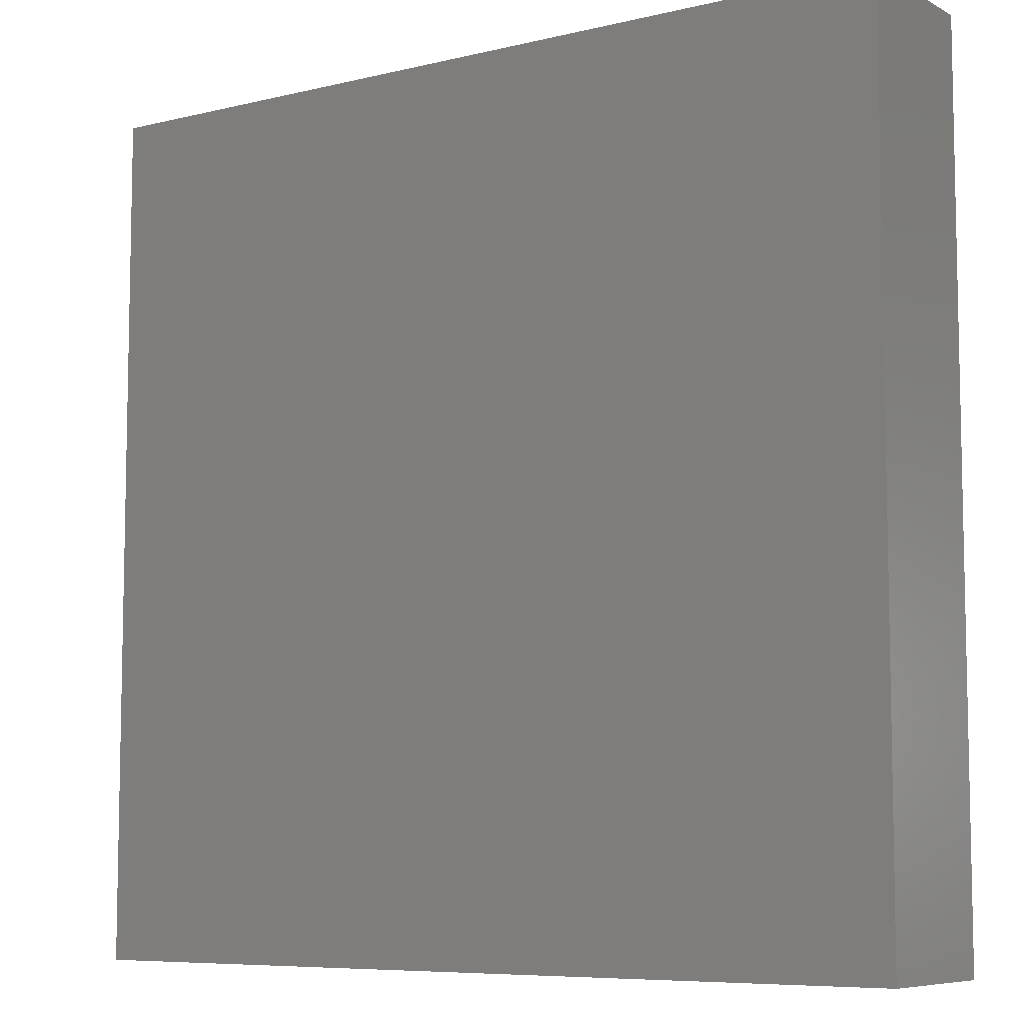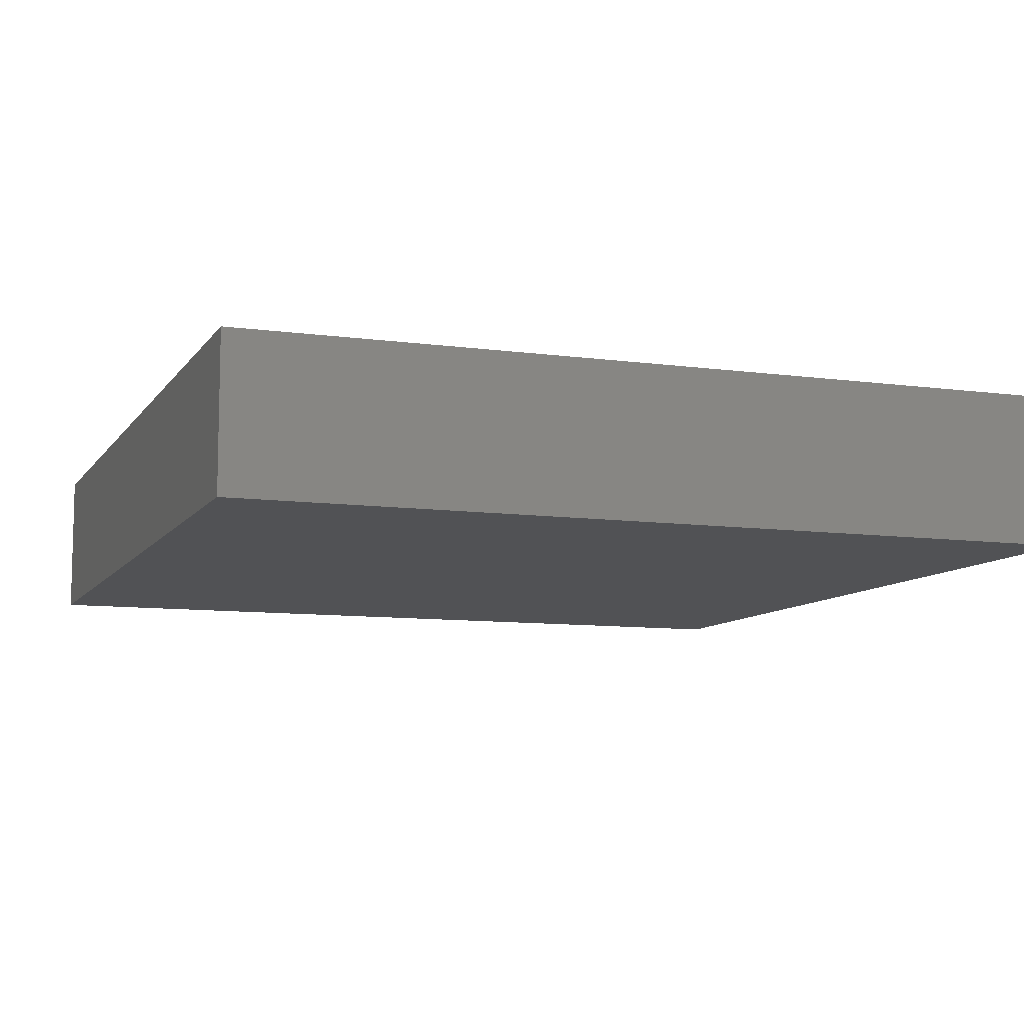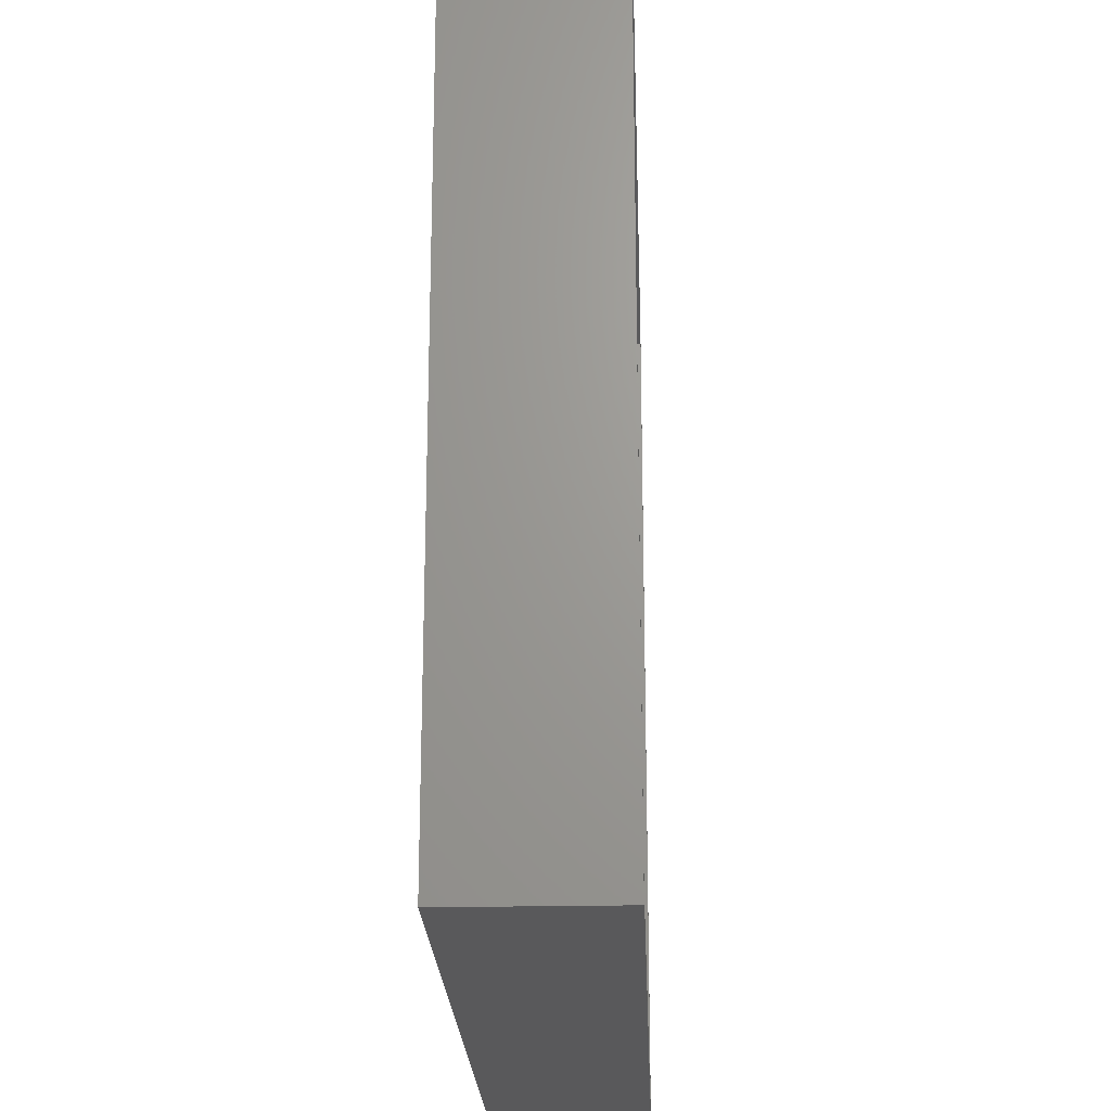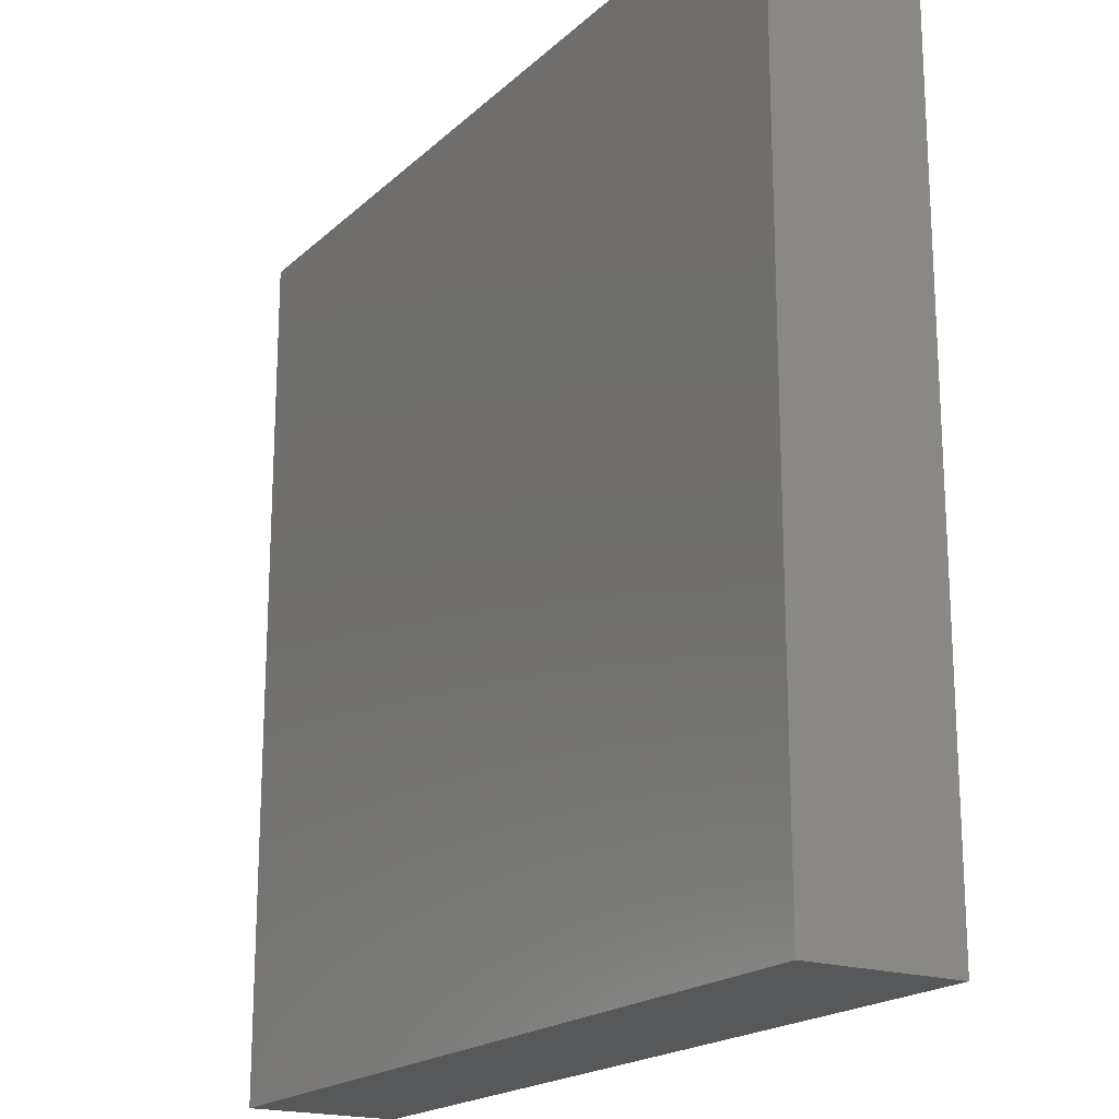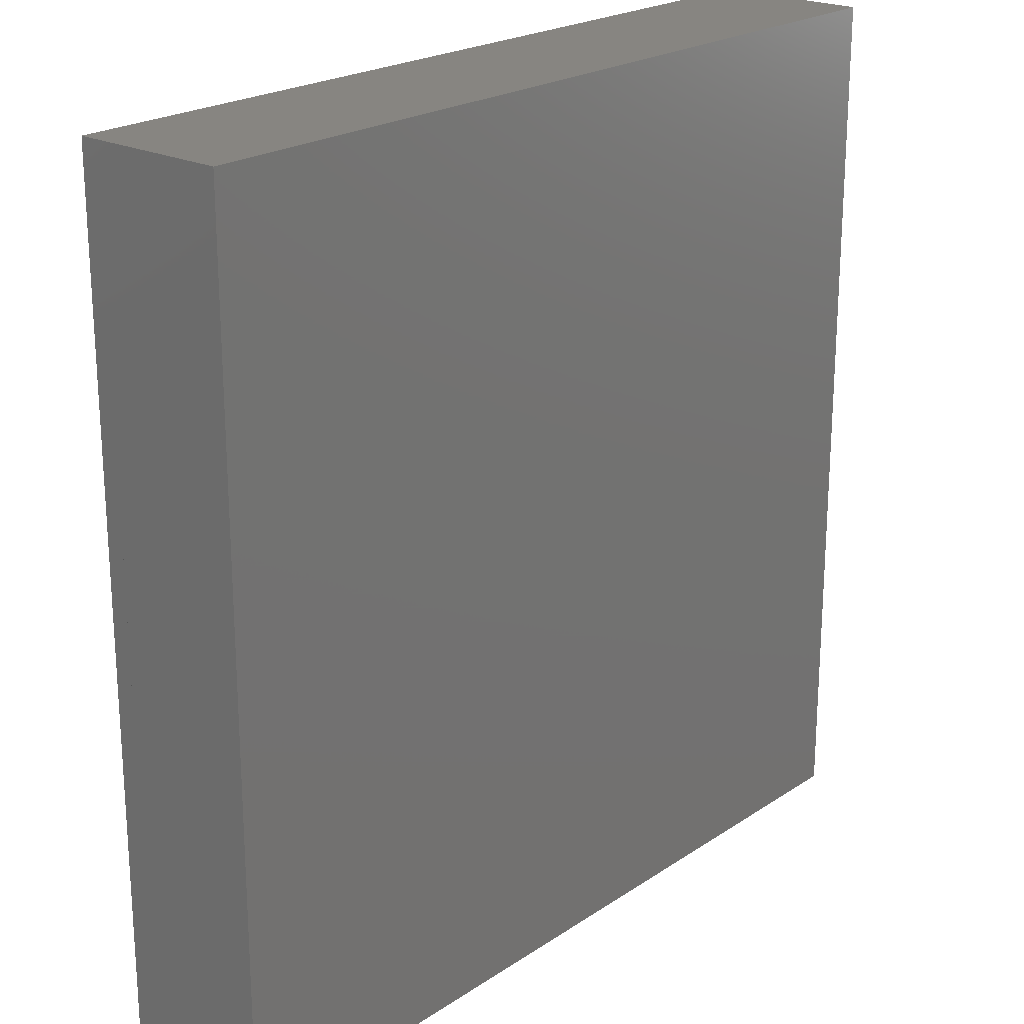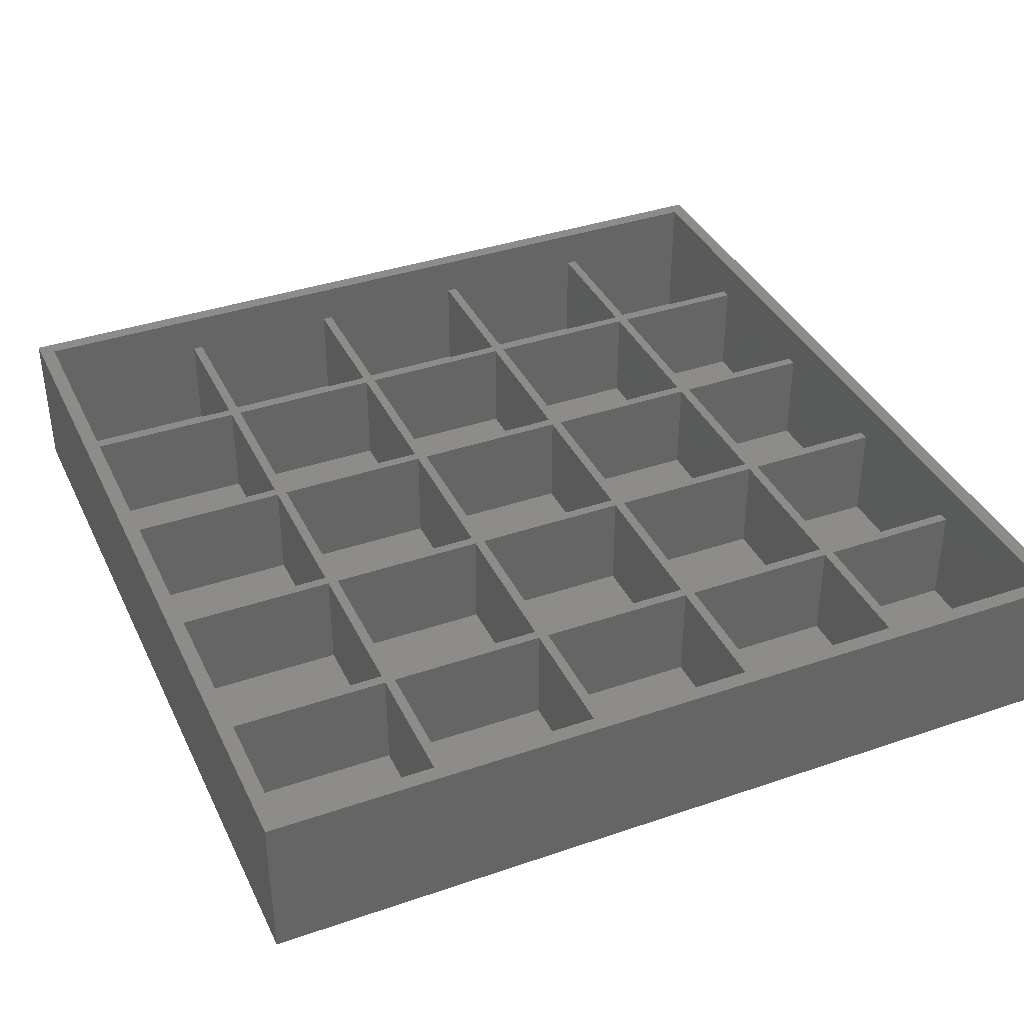
<metadata>
{"format":"stl","ext":"stl","renderer":"f3d","projection":"perspective","resolution":1024,"background":"white","views":[{"elev":-7.5,"azim":-145.6,"up":"+Y"},{"elev":-9.2,"azim":-110.1,"up":"+Z"},{"elev":-22.2,"azim":-87.8,"up":"+Y"},{"elev":-19.2,"azim":-121.6,"up":"+Y"},{"elev":21.9,"azim":130.9,"up":"+Y"},{"elev":37.9,"azim":-23.6,"up":"+Z"}]}
</metadata>
<code>
# stl→obj: 240 verts, 476 faces
v 169.5 0 30
v 0 0 0
v 169.5 0 0
v 0 0 30
v 0 169.5 30
v 0 169.5 0
v 169.5 169.5 0
v 169.5 169.5 30
v 36.3 3 2
v 3 36.3 2
v 3 3 2
v 36.3 36.3 2
v 36.3 71.6 2
v 3 102.9 2
v 3 71.6 2
v 36.3 102.9 2
v 36.3 104.9 2
v 3 136.2 2
v 3 104.9 2
v 36.3 136.2 2
v 36.3 38.3 2
v 3 69.6 2
v 3 38.3 2
v 36.3 69.6 2
v 136.2 138.2 2
v 104.9 166.5 2
v 104.9 138.2 2
v 136.2 166.5 2
v 102.9 71.6 2
v 71.6 102.9 2
v 71.6 71.6 2
v 102.9 102.9 2
v 166.5 3 2
v 138.2 36.3 2
v 138.2 3 2
v 166.5 36.3 2
v 38.3 138.2 2
v 69.6 166.5 2
v 38.3 166.5 2
v 69.6 138.2 2
v 38.3 71.6 2
v 69.6 102.9 2
v 38.3 102.9 2
v 69.6 71.6 2
v 38.3 104.9 2
v 69.6 136.2 2
v 38.3 136.2 2
v 69.6 104.9 2
v 136.2 71.6 2
v 104.9 102.9 2
v 104.9 71.6 2
v 136.2 102.9 2
v 102.9 3 2
v 71.6 36.3 2
v 71.6 3 2
v 102.9 36.3 2
v 102.9 138.2 2
v 71.6 166.5 2
v 71.6 138.2 2
v 102.9 166.5 2
v 102.9 104.9 2
v 71.6 136.2 2
v 71.6 104.9 2
v 102.9 136.2 2
v 166.5 138.2 2
v 138.2 166.5 2
v 138.2 138.2 2
v 166.5 166.5 2
v 166.5 38.3 2
v 138.2 69.6 2
v 138.2 38.3 2
v 166.5 69.6 2
v 136.2 38.3 2
v 104.9 69.6 2
v 104.9 38.3 2
v 136.2 69.6 2
v 136.2 3 2
v 104.9 36.3 2
v 104.9 3 2
v 136.2 36.3 2
v 102.9 38.3 2
v 71.6 69.6 2
v 71.6 38.3 2
v 102.9 69.6 2
v 69.6 3 2
v 38.3 36.3 2
v 38.3 3 2
v 69.6 36.3 2
v 38.3 38.3 2
v 69.6 69.6 2
v 38.3 69.6 2
v 69.6 38.3 2
v 36.3 138.2 2
v 3 166.5 2
v 3 138.2 2
v 36.3 166.5 2
v 166.5 104.9 2
v 138.2 136.2 2
v 138.2 104.9 2
v 166.5 136.2 2
v 166.5 71.6 2
v 138.2 102.9 2
v 138.2 71.6 2
v 166.5 102.9 2
v 136.2 104.9 2
v 104.9 136.2 2
v 104.9 104.9 2
v 136.2 136.2 2
v 3 3 30
v 36.3 3 30
v 38.3 3 30
v 69.6 3 30
v 71.6 3 30
v 102.9 3 30
v 104.9 3 30
v 136.2 3 30
v 138.2 3 30
v 166.5 3 30
v 166.5 166.5 30
v 3 166.5 30
v 3 36.3 30
v 3 38.3 30
v 3 69.6 30
v 3 71.6 30
v 3 102.9 30
v 3 104.9 30
v 3 136.2 30
v 3 138.2 30
v 36.3 166.5 30
v 38.3 166.5 30
v 69.6 166.5 30
v 71.6 166.5 30
v 102.9 166.5 30
v 104.9 166.5 30
v 136.2 166.5 30
v 138.2 166.5 30
v 166.5 38.3 30
v 166.5 36.3 30
v 166.5 69.6 30
v 166.5 71.6 30
v 166.5 102.9 30
v 166.5 104.9 30
v 166.5 136.2 30
v 166.5 138.2 30
v 3 36.3 22
v 3 38.3 22
v 3 69.6 22
v 3 71.6 22
v 3 102.9 22
v 3 104.9 22
v 3 136.2 22
v 3 138.2 22
v 36.3 166.5 22
v 38.3 166.5 22
v 69.6 166.5 22
v 71.6 166.5 22
v 102.9 166.5 22
v 104.9 166.5 22
v 136.2 166.5 22
v 138.2 166.5 22
v 166.5 138.2 22
v 166.5 136.2 22
v 166.5 104.9 22
v 166.5 102.9 22
v 166.5 71.6 22
v 166.5 69.6 22
v 166.5 38.3 22
v 166.5 36.3 22
v 138.2 3 22
v 136.2 3 22
v 104.9 3 22
v 102.9 3 22
v 71.6 3 22
v 69.6 3 22
v 38.3 3 22
v 36.3 3 22
v 36.3 36.3 22
v 36.3 38.3 22
v 36.3 71.6 22
v 36.3 104.9 22
v 36.3 138.2 22
v 138.2 38.3 22
v 138.2 36.3 22
v 138.2 71.6 22
v 138.2 69.6 22
v 138.2 104.9 22
v 138.2 102.9 22
v 138.2 138.2 22
v 138.2 136.2 22
v 136.2 36.3 22
v 136.2 38.3 22
v 136.2 69.6 22
v 136.2 71.6 22
v 136.2 102.9 22
v 136.2 104.9 22
v 136.2 136.2 22
v 136.2 138.2 22
v 104.9 138.2 22
v 104.9 136.2 22
v 104.9 104.9 22
v 104.9 102.9 22
v 104.9 71.6 22
v 104.9 69.6 22
v 104.9 38.3 22
v 104.9 36.3 22
v 102.9 36.3 22
v 102.9 38.3 22
v 102.9 69.6 22
v 102.9 71.6 22
v 102.9 102.9 22
v 102.9 104.9 22
v 102.9 136.2 22
v 102.9 138.2 22
v 71.6 138.2 22
v 71.6 136.2 22
v 71.6 104.9 22
v 71.6 102.9 22
v 71.6 71.6 22
v 71.6 69.6 22
v 71.6 38.3 22
v 71.6 36.3 22
v 69.6 36.3 22
v 69.6 38.3 22
v 69.6 69.6 22
v 69.6 71.6 22
v 69.6 102.9 22
v 69.6 104.9 22
v 69.6 136.2 22
v 69.6 138.2 22
v 38.3 36.3 22
v 38.3 69.6 22
v 38.3 102.9 22
v 38.3 136.2 22
v 38.3 138.2 22
v 38.3 104.9 22
v 38.3 71.6 22
v 38.3 38.3 22
v 36.3 136.2 22
v 36.3 102.9 22
v 36.3 69.6 22
f 1 2 3
f 2 1 4
f 5 2 4
f 2 5 6
f 5 7 6
f 7 5 8
f 7 1 3
f 1 7 8
f 9 10 11
f 10 9 12
f 13 14 15
f 14 13 16
f 17 18 19
f 18 17 20
f 21 22 23
f 22 21 24
f 25 26 27
f 26 25 28
f 29 30 31
f 30 29 32
f 33 34 35
f 34 33 36
f 37 38 39
f 38 37 40
f 41 42 43
f 42 41 44
f 45 46 47
f 46 45 48
f 49 50 51
f 50 49 52
f 53 54 55
f 54 53 56
f 57 58 59
f 58 57 60
f 61 62 63
f 62 61 64
f 65 66 67
f 66 65 68
f 69 70 71
f 70 69 72
f 7 2 6
f 2 7 3
f 73 74 75
f 74 73 76
f 77 78 79
f 78 77 80
f 81 82 83
f 82 81 84
f 85 86 87
f 86 85 88
f 89 90 91
f 90 89 92
f 93 94 95
f 94 93 96
f 97 98 99
f 98 97 100
f 101 102 103
f 102 101 104
f 105 106 107
f 106 105 108
f 4 109 5
f 109 4 1
f 109 1 110
f 110 1 111
f 111 1 112
f 112 1 113
f 113 1 114
f 114 1 115
f 115 1 116
f 116 1 117
f 117 1 118
f 118 1 119
f 5 120 8
f 120 5 109
f 120 109 121
f 120 121 122
f 120 122 123
f 120 123 124
f 120 124 125
f 120 125 126
f 120 126 127
f 120 127 128
f 8 120 129
f 8 129 130
f 8 130 131
f 8 131 132
f 8 132 133
f 8 133 134
f 8 134 135
f 8 135 136
f 8 136 119
f 8 119 1
f 118 137 138
f 137 118 139
f 139 118 140
f 140 118 141
f 141 118 142
f 142 118 143
f 143 118 144
f 144 118 119
f 10 109 11
f 109 10 121
f 121 10 145
f 146 121 145
f 121 146 122
f 22 146 23
f 146 22 122
f 122 22 123
f 123 22 147
f 148 123 147
f 123 148 124
f 14 148 15
f 148 14 124
f 124 14 125
f 125 14 149
f 150 125 149
f 125 150 126
f 18 150 19
f 150 18 126
f 126 18 127
f 127 18 151
f 152 127 151
f 127 152 128
f 94 152 95
f 152 94 128
f 128 94 120
f 153 94 96
f 94 153 120
f 120 153 129
f 130 153 154
f 153 130 129
f 155 39 38
f 39 155 154
f 154 155 131
f 154 131 130
f 132 155 156
f 155 132 131
f 157 58 60
f 58 157 156
f 156 157 133
f 156 133 132
f 134 157 158
f 157 134 133
f 159 26 28
f 26 159 158
f 158 159 135
f 158 135 134
f 136 159 160
f 159 136 135
f 119 66 68
f 66 119 160
f 160 119 136
f 119 161 144
f 161 119 65
f 65 119 68
f 144 162 143
f 162 144 161
f 143 163 142
f 163 143 97
f 97 143 100
f 100 143 162
f 142 164 141
f 164 142 163
f 141 165 140
f 165 141 101
f 101 141 104
f 104 141 164
f 140 166 139
f 166 140 165
f 139 167 137
f 167 139 69
f 69 139 72
f 72 139 166
f 137 168 138
f 168 137 167
f 138 33 118
f 33 138 36
f 36 138 168
f 169 33 35
f 33 169 118
f 118 169 117
f 116 169 170
f 169 116 117
f 171 77 79
f 77 171 170
f 170 171 115
f 170 115 116
f 114 171 172
f 171 114 115
f 173 53 55
f 53 173 172
f 172 173 113
f 172 113 114
f 112 173 174
f 173 112 113
f 175 85 87
f 85 175 174
f 174 175 111
f 174 111 112
f 110 175 176
f 175 110 111
f 109 9 11
f 9 109 176
f 176 109 110
f 175 177 176
f 177 175 178
f 178 175 179
f 179 175 180
f 180 175 181
f 168 182 183
f 182 168 167
f 166 184 185
f 184 166 165
f 164 186 187
f 186 164 163
f 162 188 189
f 188 162 161
f 169 190 170
f 190 169 191
f 191 169 192
f 192 169 193
f 193 169 194
f 194 169 195
f 195 169 196
f 196 169 197
f 197 169 159
f 159 169 160
f 160 169 183
f 160 183 182
f 160 182 185
f 160 185 184
f 160 184 187
f 160 187 186
f 160 186 189
f 160 189 188
f 196 198 199
f 198 196 197
f 194 200 201
f 200 194 195
f 192 202 203
f 202 192 193
f 190 204 205
f 204 190 191
f 171 206 172
f 206 171 207
f 207 171 208
f 208 171 209
f 209 171 210
f 210 171 211
f 211 171 212
f 212 171 213
f 213 171 157
f 157 171 158
f 158 171 205
f 158 205 204
f 158 204 203
f 158 203 202
f 158 202 201
f 158 201 200
f 158 200 199
f 158 199 198
f 212 214 215
f 214 212 213
f 210 216 217
f 216 210 211
f 208 218 219
f 218 208 209
f 206 220 221
f 220 206 207
f 173 222 174
f 222 173 223
f 223 173 224
f 224 173 225
f 225 173 226
f 226 173 227
f 227 173 228
f 228 173 229
f 229 173 155
f 155 173 156
f 156 173 221
f 156 221 220
f 156 220 219
f 156 219 218
f 156 218 217
f 156 217 216
f 156 216 215
f 156 215 214
f 181 154 153
f 154 181 175
f 154 175 230
f 154 230 231
f 154 231 232
f 154 232 233
f 154 233 234
f 234 233 228
f 234 228 229
f 232 235 233
f 235 232 226
f 235 226 227
f 231 236 232
f 236 231 224
f 236 224 225
f 230 237 231
f 237 230 222
f 237 222 223
f 238 152 151
f 152 238 181
f 181 238 180
f 239 150 149
f 150 239 180
f 180 239 179
f 240 148 147
f 148 240 179
f 179 240 178
f 177 146 145
f 146 177 178
f 182 69 71
f 69 182 167
f 70 182 71
f 182 70 185
f 166 70 72
f 70 166 185
f 184 101 103
f 101 184 165
f 102 184 103
f 184 102 187
f 164 102 104
f 102 164 187
f 186 97 99
f 97 186 163
f 98 186 99
f 186 98 189
f 162 98 100
f 98 162 189
f 188 65 67
f 65 188 161
f 66 188 67
f 188 66 160
f 159 25 197
f 25 159 28
f 198 25 27
f 25 198 197
f 26 198 27
f 198 26 158
f 157 57 213
f 57 157 60
f 214 57 59
f 57 214 213
f 58 214 59
f 214 58 156
f 155 40 229
f 40 155 38
f 234 40 37
f 40 234 229
f 39 234 37
f 234 39 154
f 153 93 181
f 93 153 96
f 152 93 95
f 93 152 181
f 238 18 20
f 18 238 151
f 238 17 180
f 17 238 20
f 150 17 19
f 17 150 180
f 239 14 16
f 14 239 149
f 239 13 179
f 13 239 16
f 148 13 15
f 13 148 179
f 240 22 24
f 22 240 147
f 240 21 178
f 21 240 24
f 146 21 23
f 21 146 178
f 177 10 12
f 10 177 145
f 177 9 176
f 9 177 12
f 86 175 87
f 175 86 230
f 222 86 88
f 86 222 230
f 222 85 174
f 85 222 88
f 54 173 55
f 173 54 221
f 206 54 56
f 54 206 221
f 206 53 172
f 53 206 56
f 78 171 79
f 171 78 205
f 190 78 80
f 78 190 205
f 190 77 170
f 77 190 80
f 34 169 35
f 169 34 183
f 168 34 36
f 34 168 183
f 192 73 191
f 73 192 76
f 204 73 75
f 73 204 191
f 74 204 75
f 204 74 203
f 192 74 76
f 74 192 203
f 196 105 195
f 105 196 108
f 200 105 107
f 105 200 195
f 106 200 107
f 200 106 199
f 196 106 108
f 106 196 199
f 210 30 32
f 30 210 217
f 210 29 209
f 29 210 32
f 218 29 31
f 29 218 209
f 30 218 31
f 218 30 217
f 212 61 211
f 61 212 64
f 216 61 63
f 61 216 211
f 62 216 63
f 216 62 215
f 212 62 64
f 62 212 215
f 208 81 207
f 81 208 84
f 220 81 83
f 81 220 207
f 82 220 83
f 220 82 219
f 208 82 84
f 82 208 219
f 236 44 41
f 44 236 225
f 43 236 41
f 236 43 232
f 226 43 42
f 43 226 232
f 226 44 225
f 44 226 42
f 91 237 89
f 237 91 231
f 224 91 90
f 91 224 231
f 224 92 223
f 92 224 90
f 237 92 89
f 92 237 223
f 228 47 46
f 47 228 233
f 228 48 227
f 48 228 46
f 235 48 45
f 48 235 227
f 47 235 45
f 235 47 233
f 194 49 193
f 49 194 52
f 202 49 51
f 49 202 193
f 50 202 51
f 202 50 201
f 194 50 52
f 50 194 201

</code>
